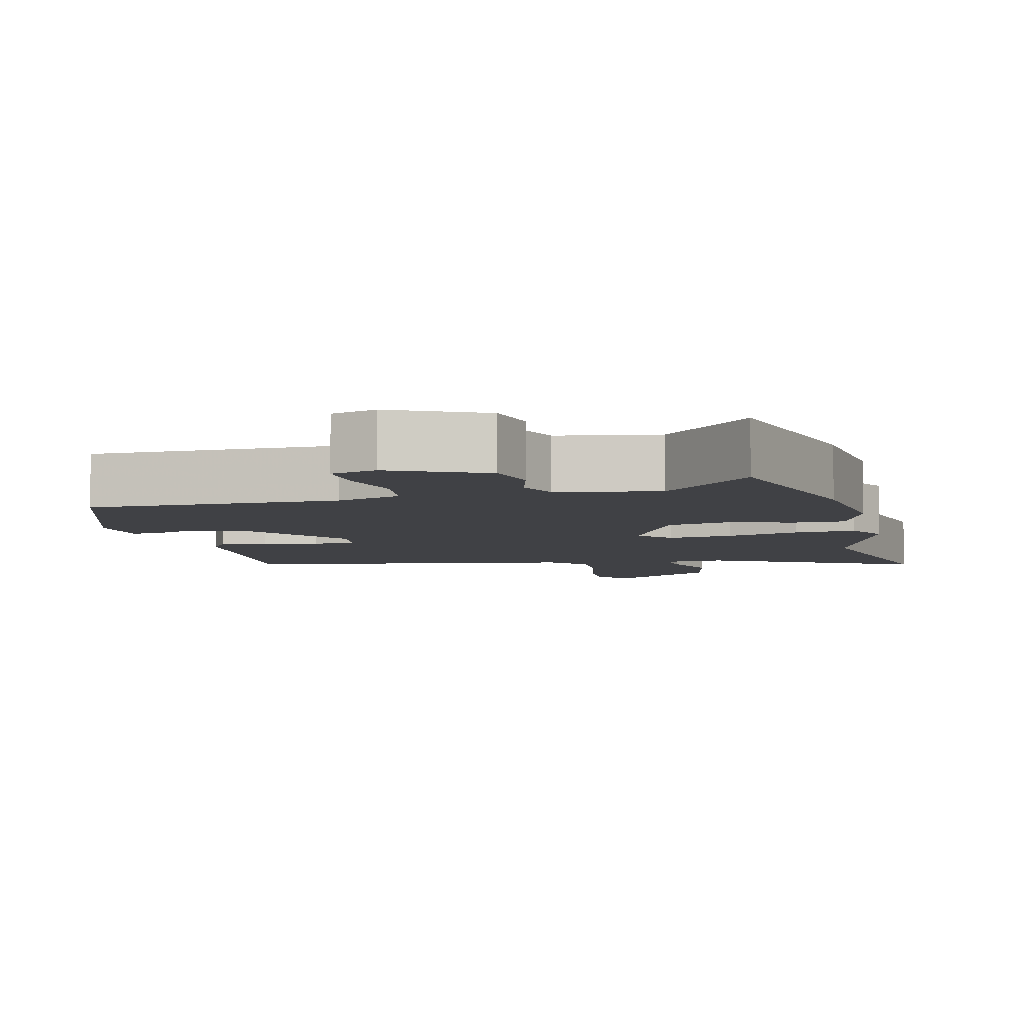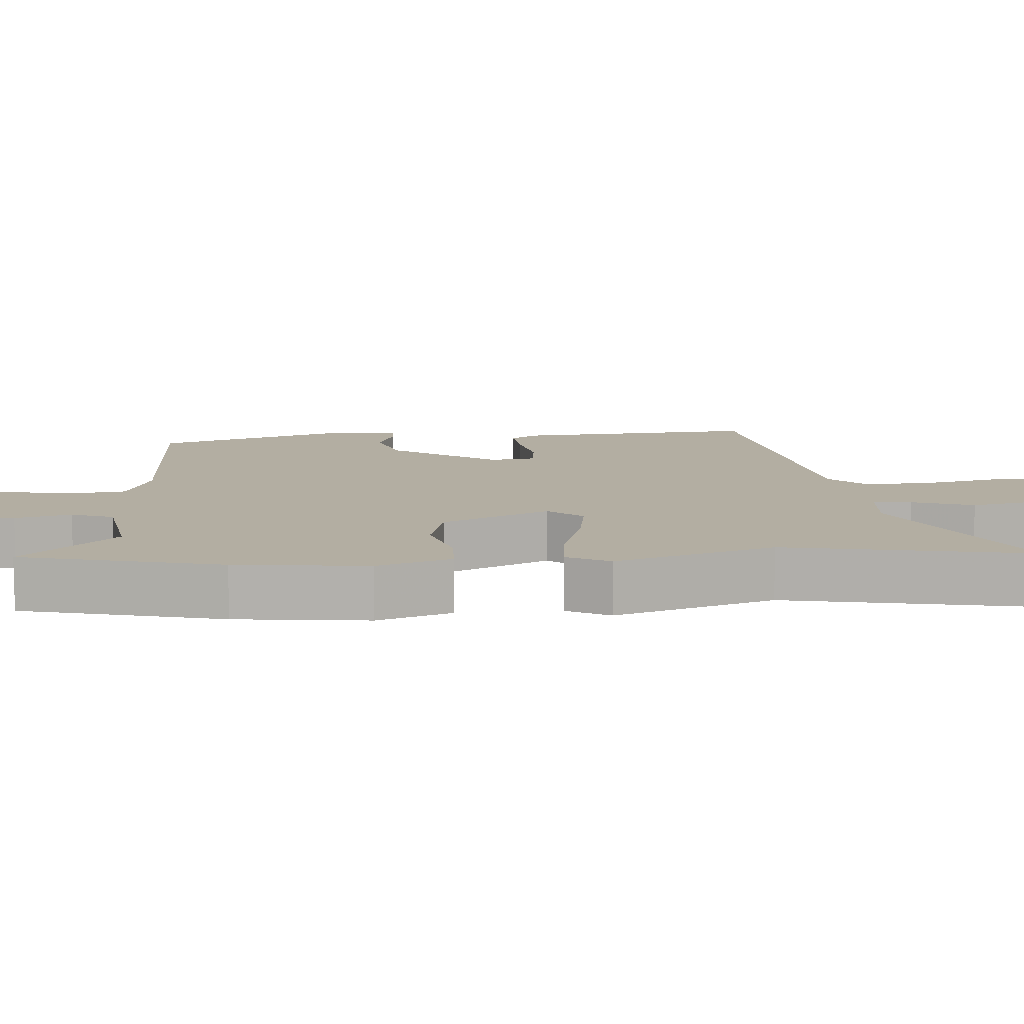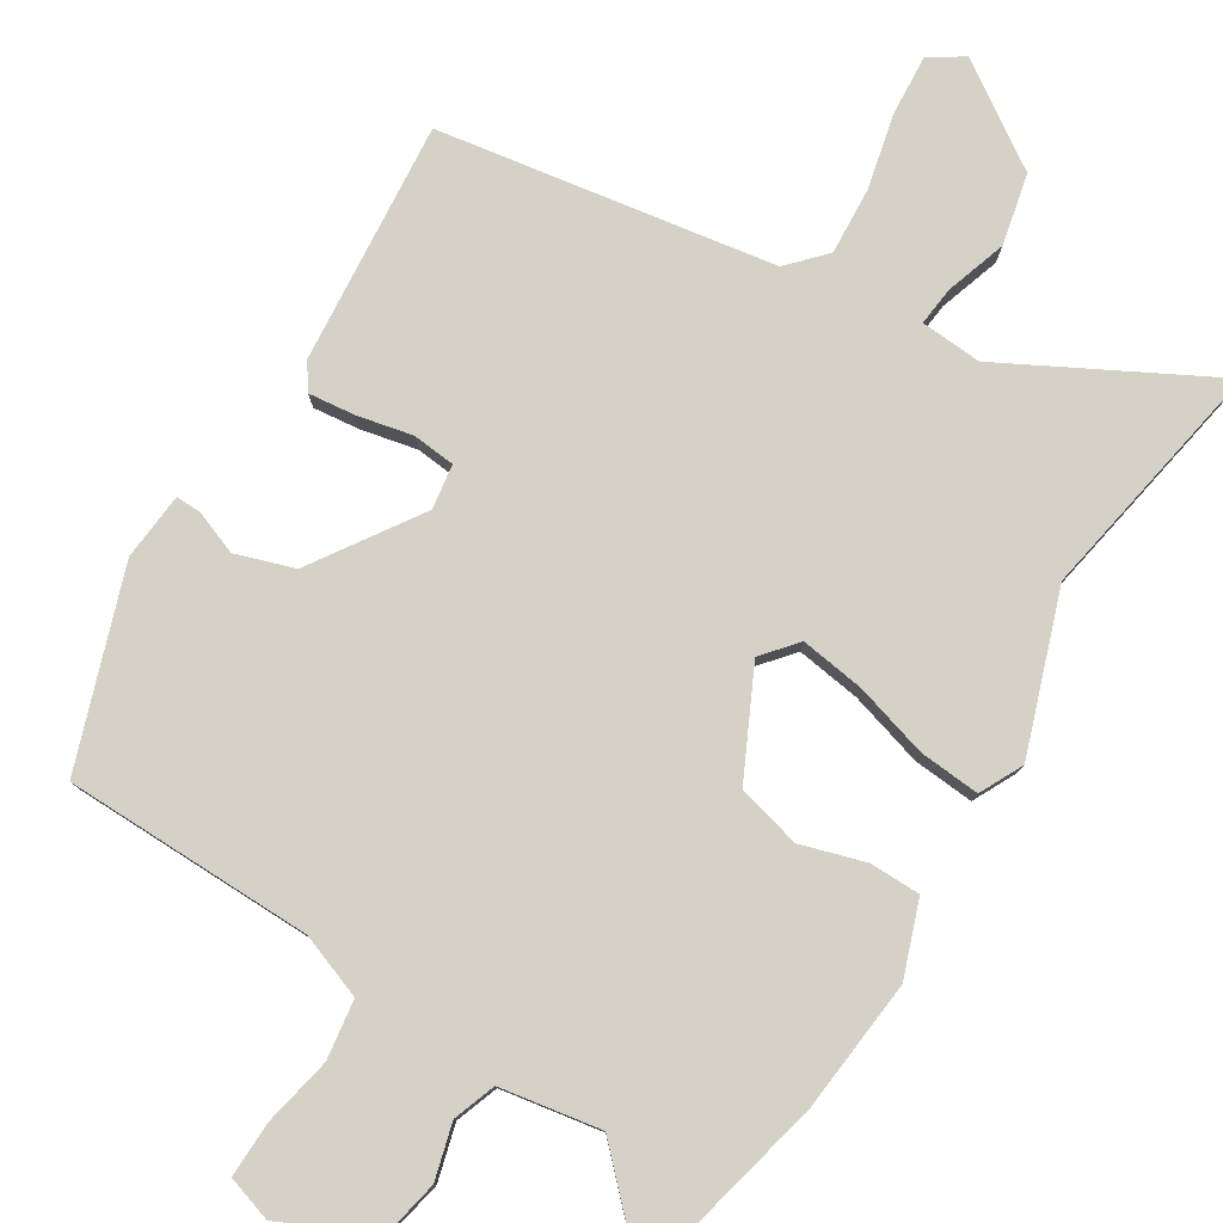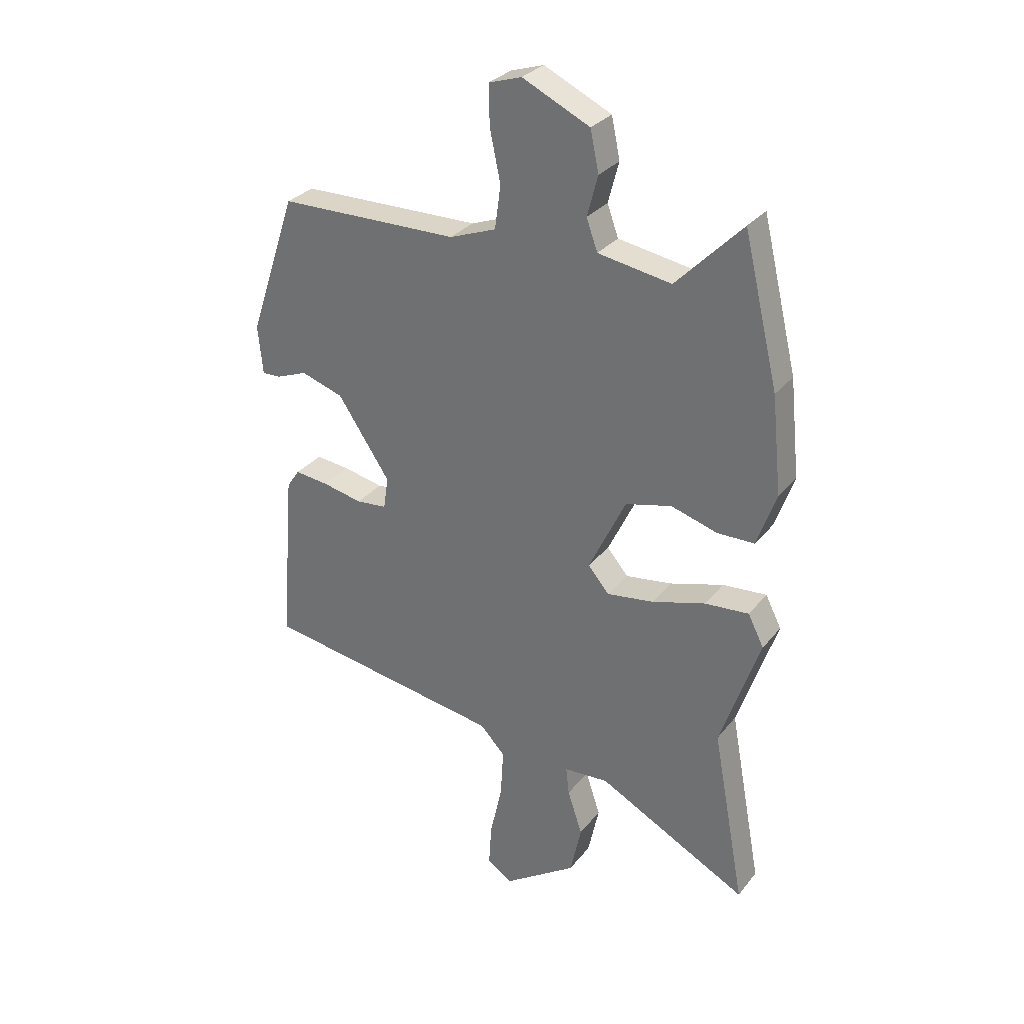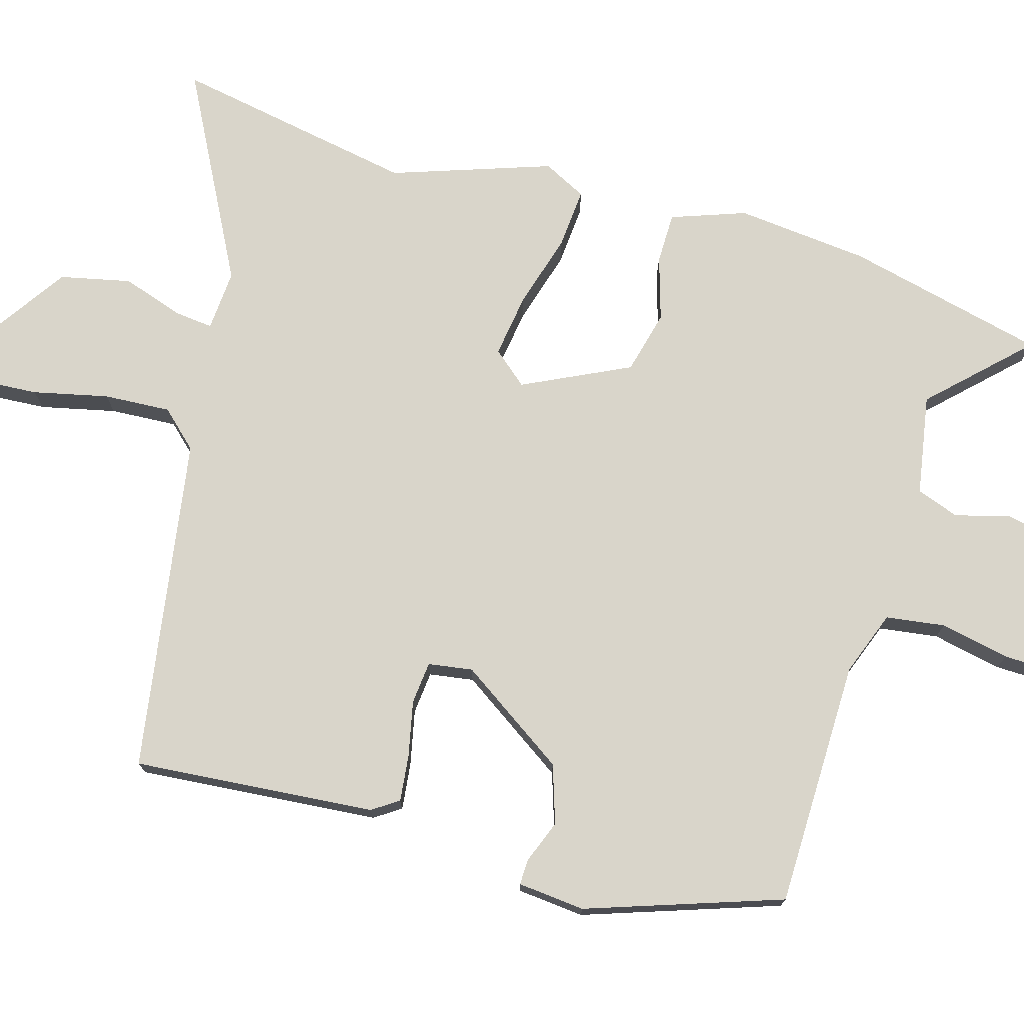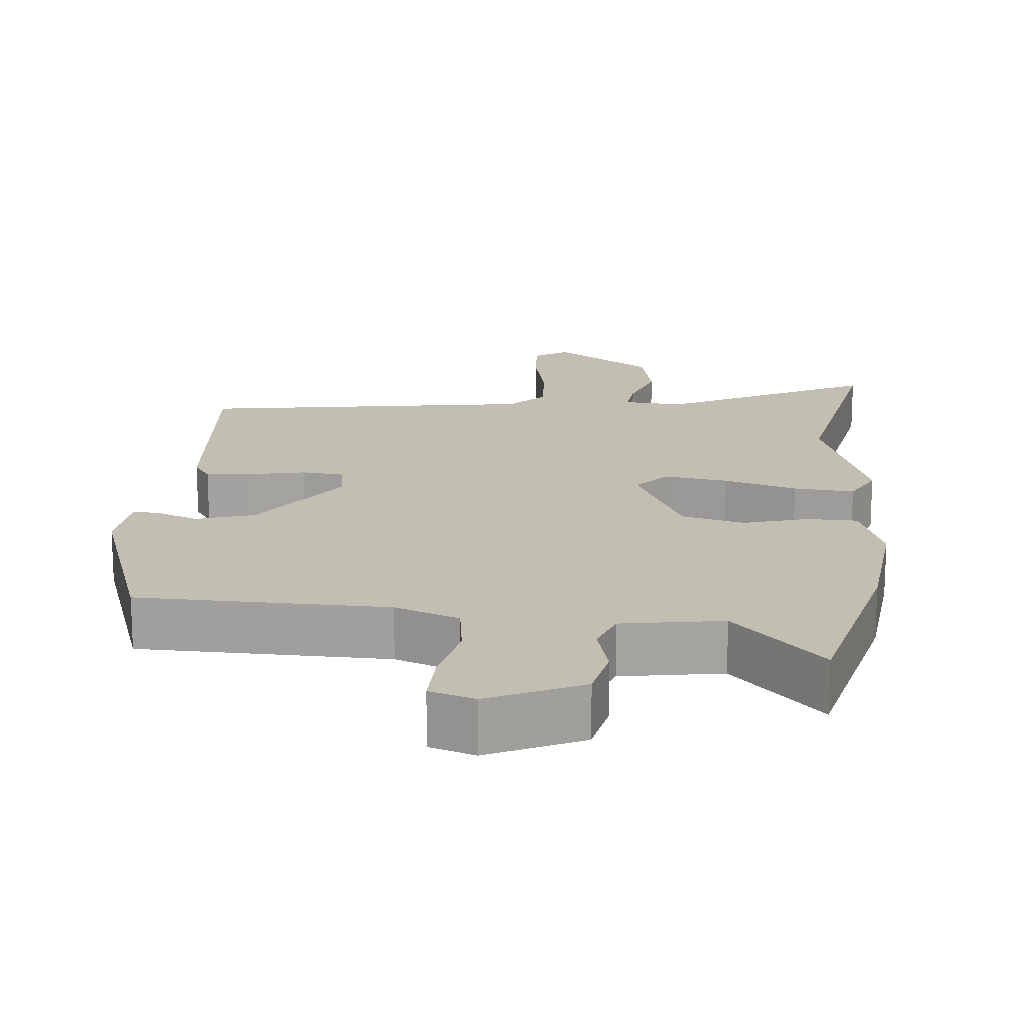
<metadata>
{"format":"obj","ext":"obj","renderer":"f3d","projection":"perspective","resolution":1024,"background":"white","views":[{"elev":-5.8,"azim":13.4,"up":"+Y"},{"elev":10.8,"azim":86.2,"up":"+Y"},{"elev":79.0,"azim":31.5,"up":"+Y"},{"elev":30.3,"azim":31.2,"up":"+Z"},{"elev":74.4,"azim":-74.0,"up":"+Y"},{"elev":17.4,"azim":5.4,"up":"+Y"}]}
</metadata>
<code>
v -0.487 0.07 -0.413
v -0.46 0.07 -0.081
v -0.436 0.07 -0.045
v -0.372 0.07 -0.052
v -0.296 0.07 -0.068
v -0.238 0.07 -0.062
v -0.229 0.07 -0.001
v -0.328 0.07 0.146
v -0.408 0.07 0.172
v -0.467 0.07 0.149
v -0.502 0.07 0.148
v -0.511 0.07 0.24
v -0.421 0.07 0.507
v -0.081 0.07 0.513
v 0.007 0.07 0.546
v 0.018 0.07 0.627
v -0.002 0.07 0.722
v -0.004 0.07 0.797
v 0.058 0.07 0.817
v 0.185 0.07 0.757
v 0.201 0.07 0.681
v 0.181 0.07 0.605
v 0.202 0.07 0.547
v 0.34 0.07 0.524
v 0.464 0.07 0.651
v 0.53 0.07 0.377
v 0.549 0.07 0.195
v 0.513 0.07 0.093
v 0.443 0.07 0.092
v 0.356 0.07 0.118
v 0.269 0.07 0.096
v 0.199 0.07 -0.05
v 0.239 0.07 -0.097
v 0.327 0.07 -0.084
v 0.428 0.07 -0.054
v 0.511 0.07 -0.047
v 0.541 0.07 -0.106
v 0.467 0.07 -0.324
v 0.529 0.07 -0.658
v 0.244 0.07 -0.509
v 0.16 0.07 -0.515
v 0.166 0.07 -0.568
v 0.194 0.07 -0.652
v 0.173 0.07 -0.749
v 0.034 0.07 -0.843
v -0.013 0.07 -0.812
v -0.008 0.07 -0.73
v 0.015 0.07 -0.627
v 0.02 0.07 -0.535
v -0.027 0.07 -0.485
v -0.487 0 -0.413
v -0.46 0 -0.081
v -0.436 0 -0.045
v -0.372 0 -0.052
v -0.296 0 -0.068
v -0.238 0 -0.062
v -0.229 0 -0.001
v -0.328 0 0.146
v -0.408 0 0.172
v -0.467 0 0.149
v -0.502 0 0.148
v -0.511 0 0.24
v -0.421 0 0.507
v -0.081 0 0.513
v 0.007 0 0.546
v 0.018 0 0.627
v -0.002 0 0.722
v -0.004 0 0.797
v 0.058 0 0.817
v 0.185 0 0.757
v 0.201 0 0.681
v 0.181 0 0.605
v 0.202 0 0.547
v 0.34 0 0.524
v 0.464 0 0.651
v 0.53 0 0.377
v 0.549 0 0.195
v 0.513 0 0.093
v 0.443 0 0.092
v 0.356 0 0.118
v 0.269 0 0.096
v 0.199 0 -0.05
v 0.239 0 -0.097
v 0.327 0 -0.084
v 0.428 0 -0.054
v 0.511 0 -0.047
v 0.541 0 -0.106
v 0.467 0 -0.324
v 0.529 0 -0.658
v 0.244 0 -0.509
v 0.16 0 -0.515
v 0.166 0 -0.568
v 0.194 0 -0.652
v 0.173 0 -0.749
v 0.034 0 -0.843
v -0.013 0 -0.812
v -0.008 0 -0.73
v 0.015 0 -0.627
v 0.02 0 -0.535
v -0.027 0 -0.485
f 45 46 47 48
f 45 48 49
f 42 43 44 45
f 41 42 45 49
f 38 39 40
f 38 40 41
f 34 35 36 37
f 33 34 37 38
f 27 28 29 30
f 27 30 31
f 24 25 26 27
f 23 24 27 31
f 22 23 31 32
f 20 21 22
f 19 20 22
f 16 17 18 19
f 15 16 19 22
f 14 15 22 32
f 12 13 14 32
f 9 10 11 12
f 8 9 12
f 2 3 4 5
f 50 1 2 5
f 50 5 6
f 49 50 6 7
f 33 38 41 49
f 33 49 7
f 8 12 32 33
f 7 8 33
f 98 97 96 95
f 99 98 95
f 95 94 93 92
f 99 95 92 91
f 90 89 88
f 91 90 88
f 87 86 85 84
f 88 87 84 83
f 80 79 78 77
f 81 80 77
f 77 76 75 74
f 81 77 74 73
f 82 81 73 72
f 72 71 70
f 72 70 69
f 69 68 67 66
f 72 69 66 65
f 82 72 65 64
f 82 64 63 62
f 62 61 60 59
f 62 59 58
f 55 54 53 52
f 55 52 51 100
f 56 55 100
f 57 56 100 99
f 99 91 88 83
f 57 99 83
f 83 82 62 58
f 83 58 57
f 1 51 52 2
f 2 52 53 3
f 3 53 54 4
f 4 54 55 5
f 5 55 56 6
f 6 56 57 7
f 7 57 58 8
f 8 58 59 9
f 9 59 60 10
f 10 60 61 11
f 11 61 62 12
f 12 62 63 13
f 13 63 64 14
f 14 64 65 15
f 15 65 66 16
f 16 66 67 17
f 17 67 68 18
f 18 68 69 19
f 19 69 70 20
f 20 70 71 21
f 21 71 72 22
f 22 72 73 23
f 23 73 74 24
f 24 74 75 25
f 25 75 76 26
f 26 76 77 27
f 27 77 78 28
f 28 78 79 29
f 29 79 80 30
f 30 80 81 31
f 31 81 82 32
f 32 82 83 33
f 33 83 84 34
f 34 84 85 35
f 35 85 86 36
f 36 86 87 37
f 37 87 88 38
f 38 88 89 39
f 39 89 90 40
f 40 90 91 41
f 41 91 92 42
f 42 92 93 43
f 43 93 94 44
f 44 94 95 45
f 45 95 96 46
f 46 96 97 47
f 47 97 98 48
f 48 98 99 49
f 49 99 100 50
f 50 100 51 1

</code>
